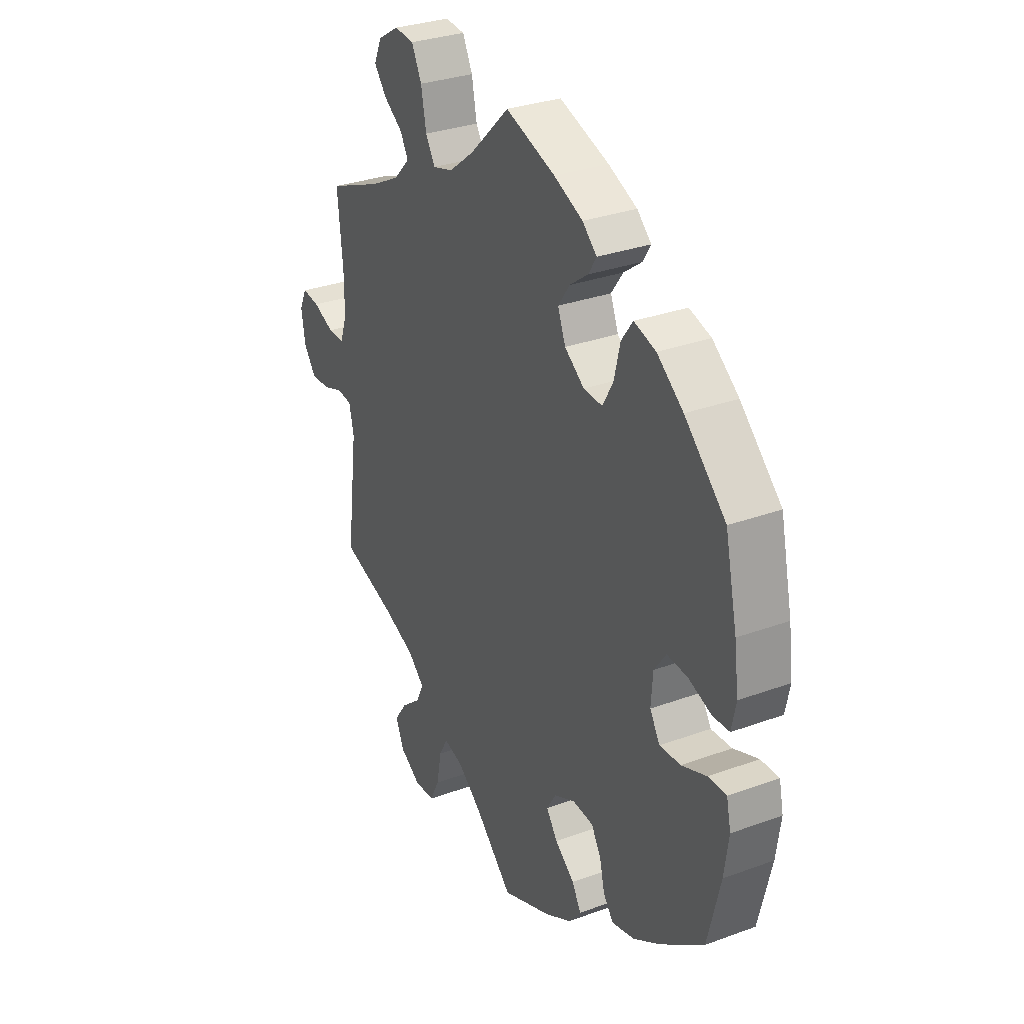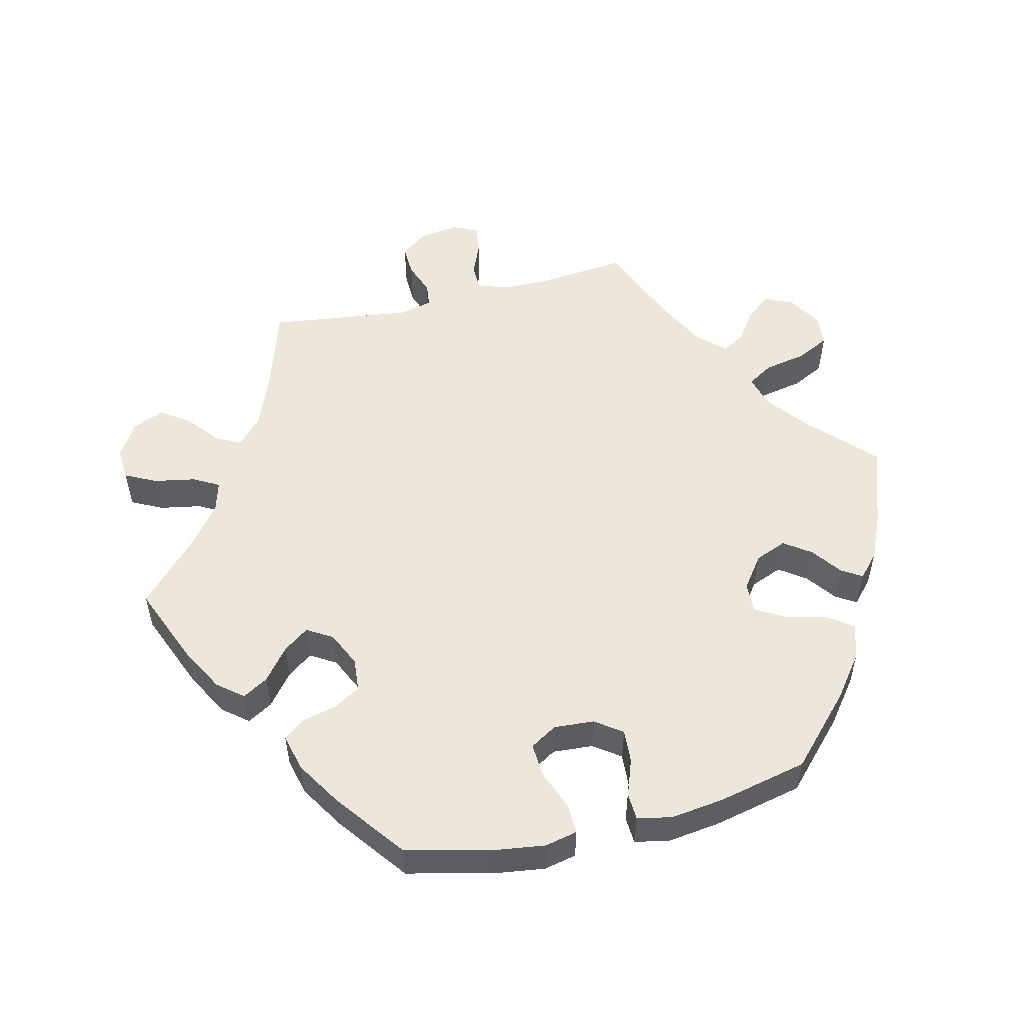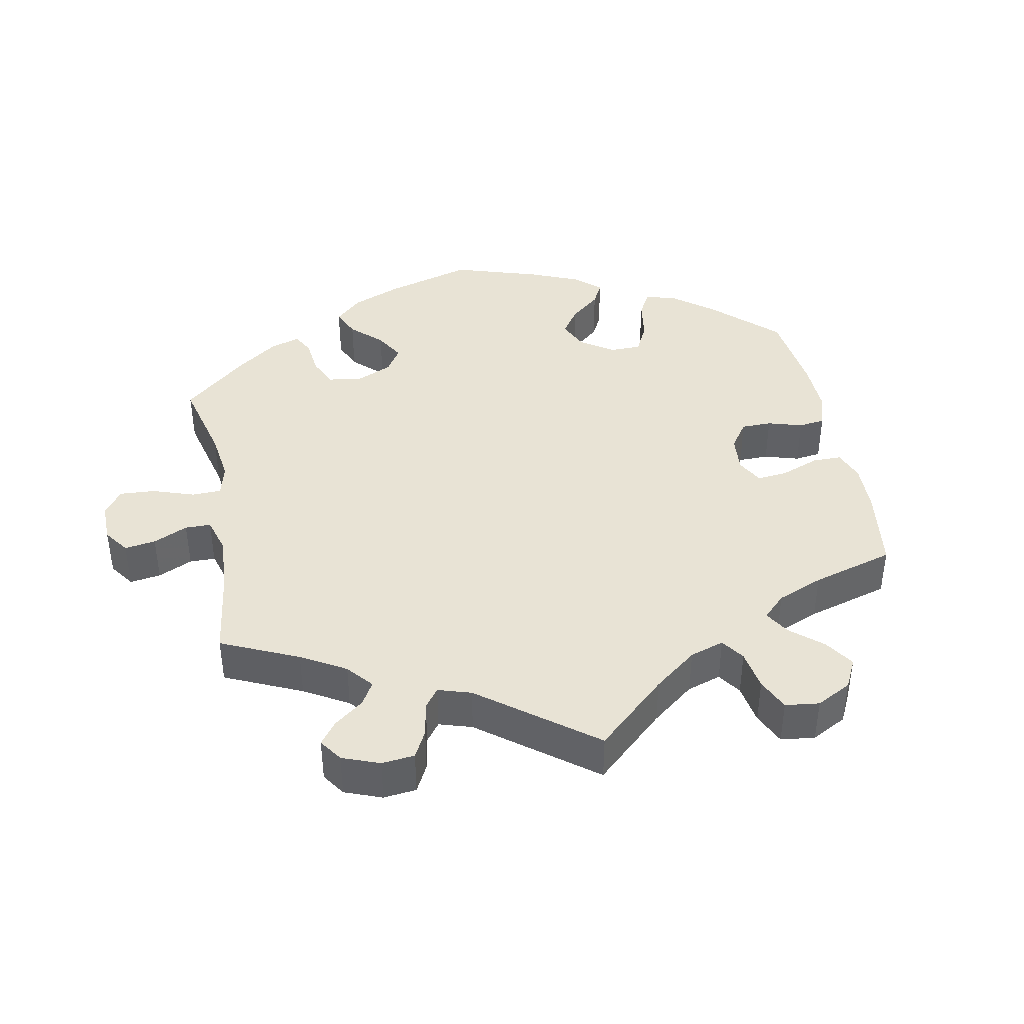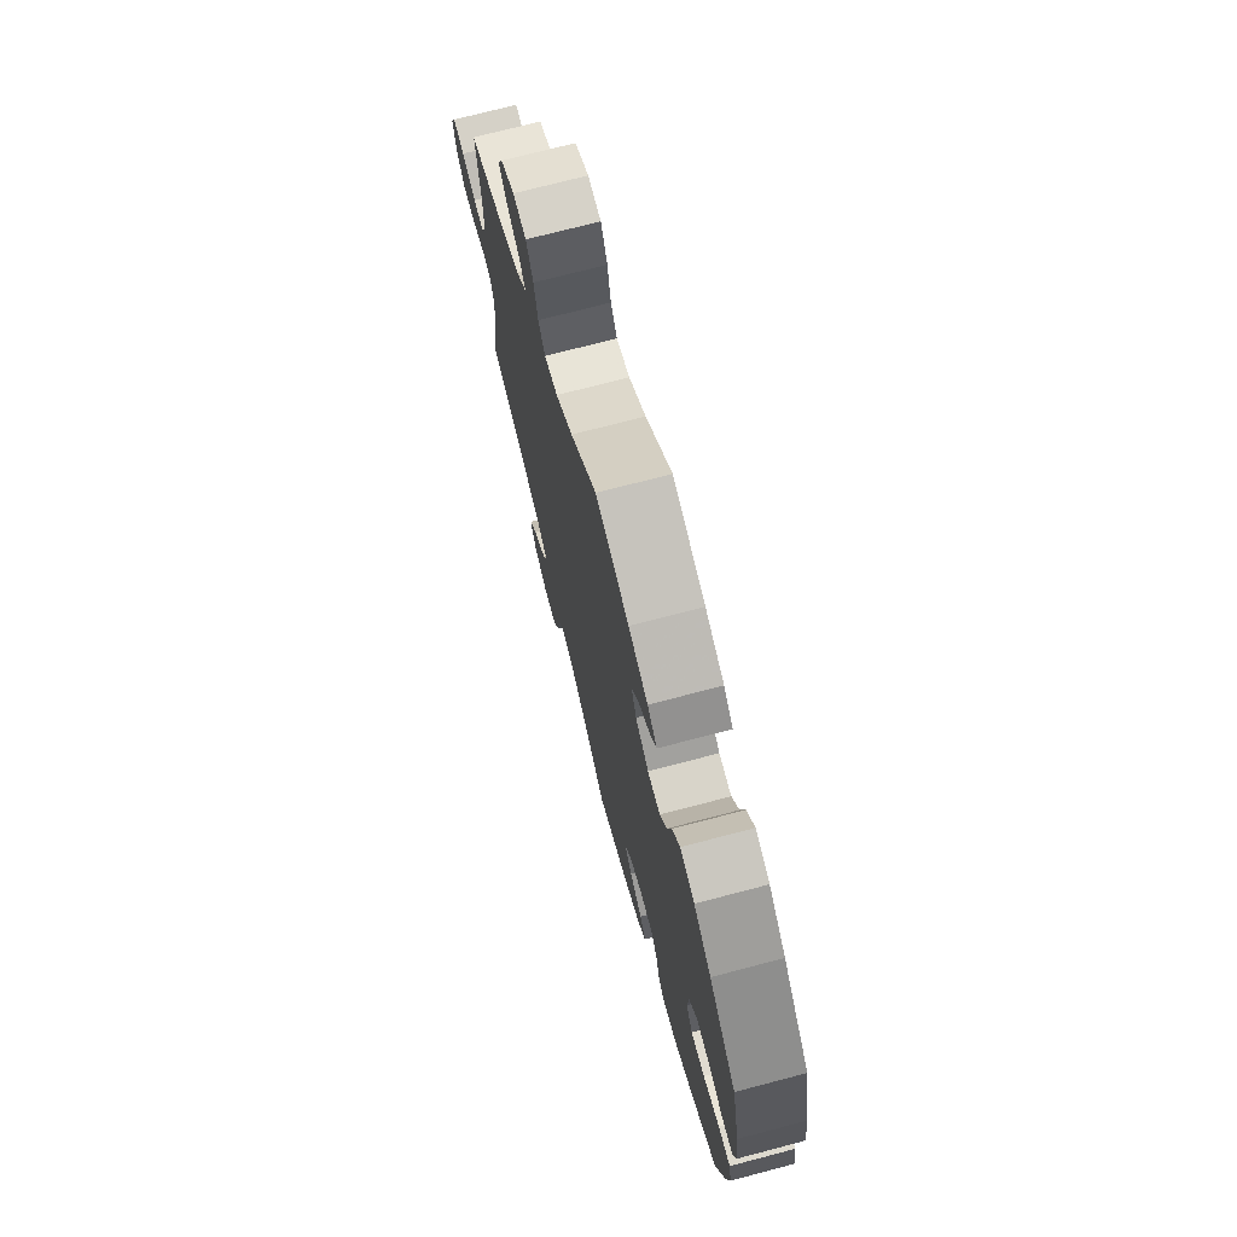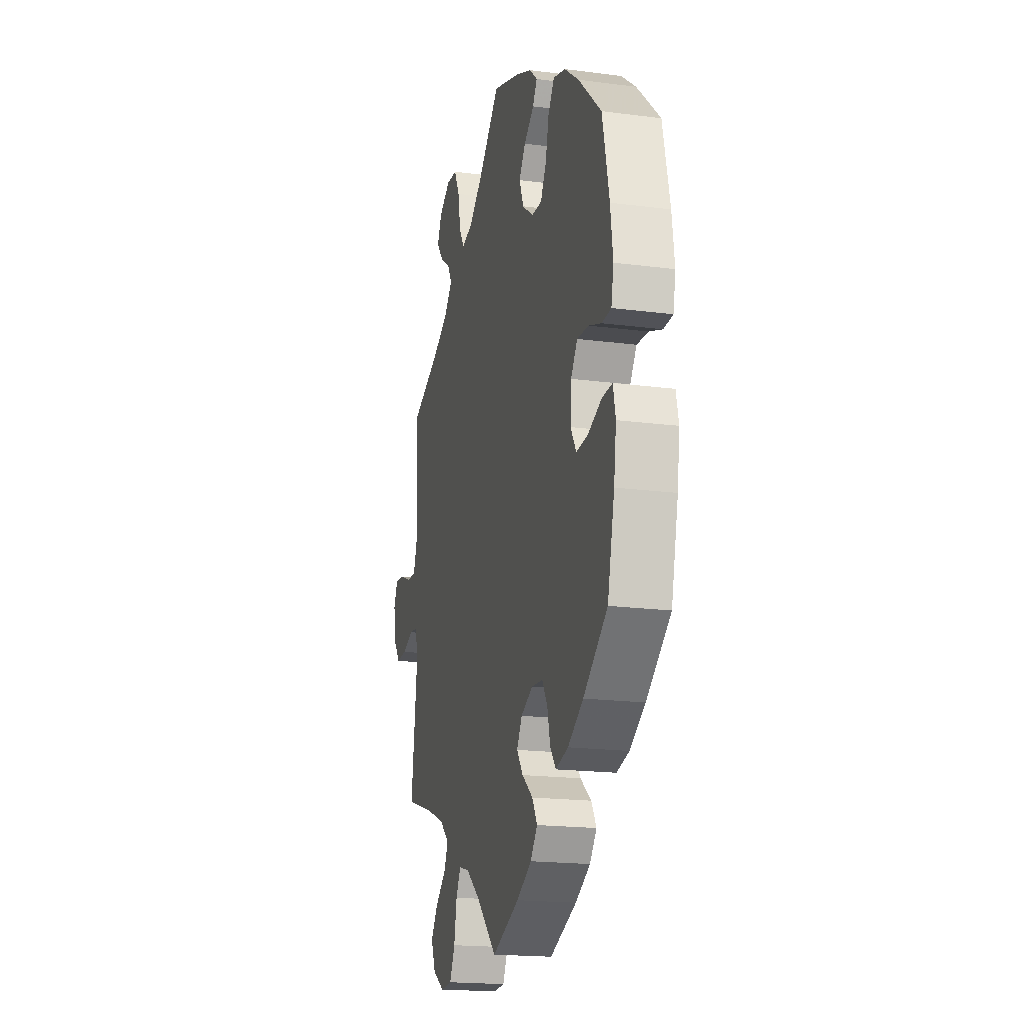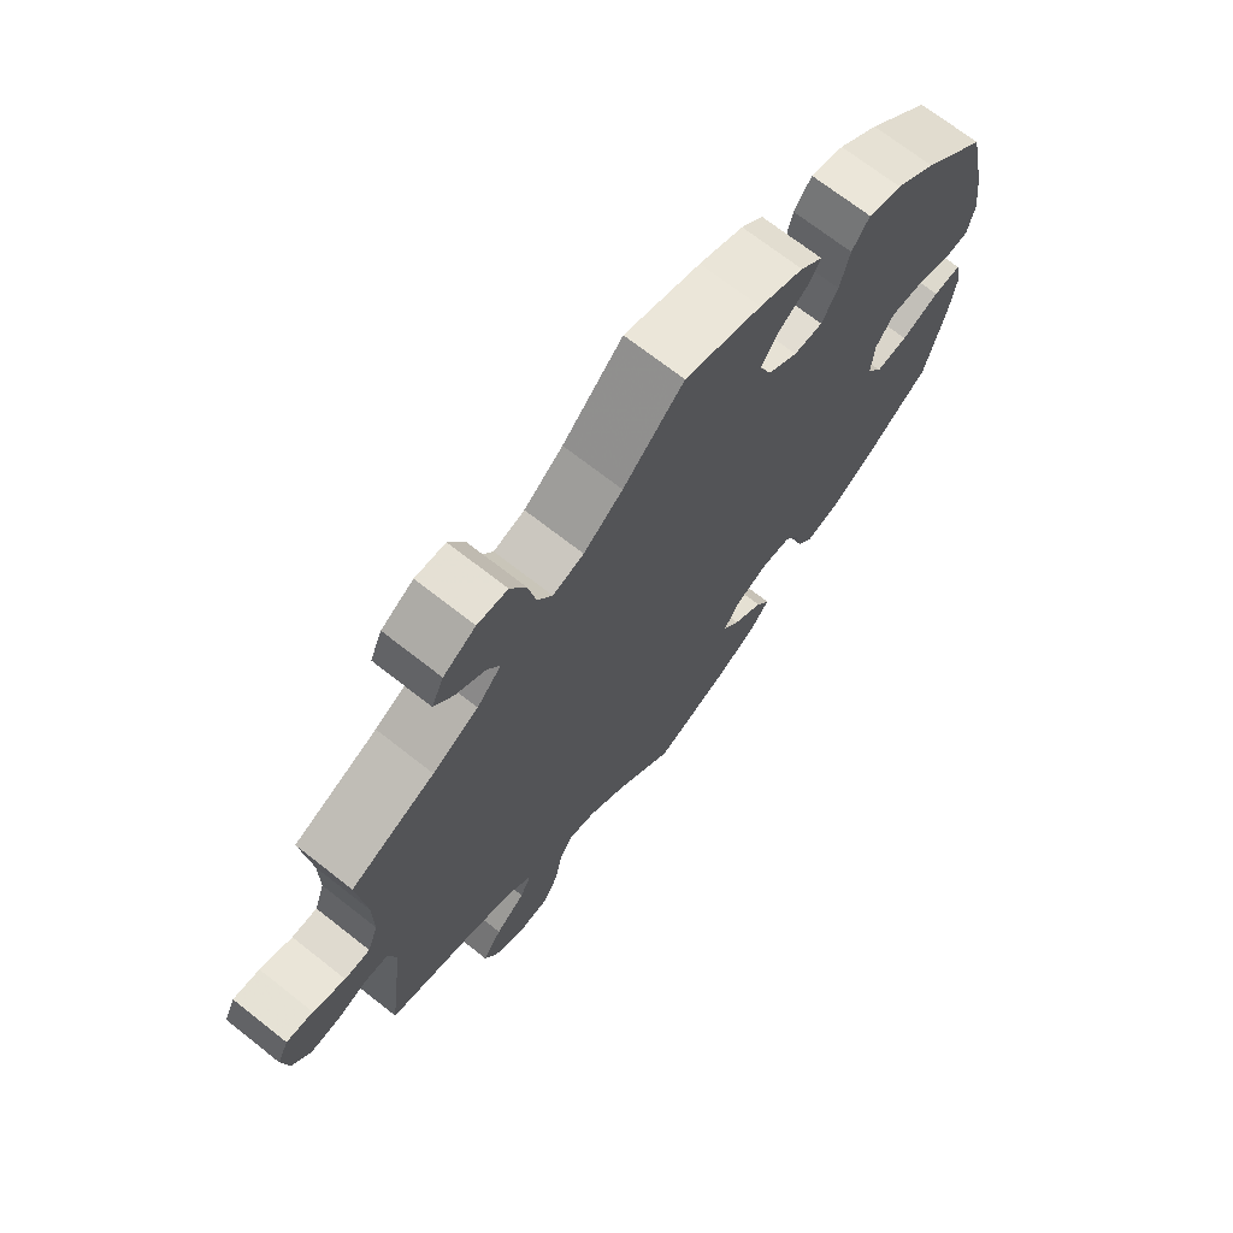
<metadata>
{"format":"obj","ext":"obj","renderer":"f3d","projection":"perspective","resolution":1024,"background":"white","views":[{"elev":31.0,"azim":-117.7,"up":"+Z"},{"elev":53.3,"azim":-103.6,"up":"+Y"},{"elev":41.0,"azim":109.1,"up":"+Y"},{"elev":73.0,"azim":-104.7,"up":"+Z"},{"elev":-18.7,"azim":-104.0,"up":"+Z"},{"elev":70.7,"azim":128.1,"up":"+Z"}]}
</metadata>
<code>
v -0.407 0.07 0.377
v -0.347 0.07 0.423
v -0.297 0.07 0.438
v -0.271 0.07 0.402
v -0.257 0.07 0.344
v -0.233 0.07 0.302
v -0.19 0.07 0.304
v -0.145 0.07 0.337
v -0.127 0.07 0.382
v -0.154 0.07 0.42
v -0.196 0.07 0.451
v -0.214 0.07 0.48
v -0.181 0.07 0.51
v -0.115 0.07 0.539
v -0.001 0.07 0.578
v 0.089 0.07 0.491
v 0.147 0.07 0.446
v 0.193 0.07 0.433
v 0.215 0.07 0.469
v 0.227 0.07 0.53
v 0.25 0.07 0.576
v 0.295 0.07 0.58
v 0.343 0.07 0.551
v 0.361 0.07 0.511
v 0.333 0.07 0.476
v 0.289 0.07 0.445
v 0.271 0.07 0.413
v 0.307 0.07 0.375
v 0.375 0.07 0.34
v 0.5 0.07 0.289
v 0.488 0.07 0.169
v 0.488 0.07 0.096
v 0.504 0.07 0.051
v 0.542 0.07 0.051
v 0.59 0.07 0.071
v 0.63 0.07 0.076
v 0.647 0.07 0.04
v 0.638 0.07 -0.016
v 0.61 0.07 -0.054
v 0.566 0.07 -0.052
v 0.519 0.07 -0.035
v 0.485 0.07 -0.039
v 0.474 0.07 -0.087
v 0.5 0.07 -0.289
v 0.373 0.07 -0.329
v 0.301 0.07 -0.358
v 0.263 0.07 -0.392
v 0.28 0.07 -0.428
v 0.325 0.07 -0.465
v 0.354 0.07 -0.506
v 0.335 0.07 -0.551
v 0.287 0.07 -0.581
v 0.24 0.07 -0.578
v 0.218 0.07 -0.534
v 0.207 0.07 -0.475
v 0.187 0.07 -0.439
v 0.144 0.07 -0.451
v 0.088 0.07 -0.494
v 0 0.07 -0.578
v -0.113 0.07 -0.532
v -0.175 0.07 -0.498
v -0.204 0.07 -0.462
v -0.183 0.07 -0.426
v -0.138 0.07 -0.39
v -0.112 0.07 -0.354
v -0.134 0.07 -0.318
v -0.183 0.07 -0.295
v -0.23 0.07 -0.299
v -0.252 0.07 -0.336
v -0.264 0.07 -0.386
v -0.287 0.07 -0.416
v -0.339 0.07 -0.403
v -0.402 0.07 -0.364
v -0.501 0.07 -0.289
v -0.53 0.07 -0.168
v -0.54 0.07 -0.096
v -0.53 0.07 -0.05
v -0.488 0.07 -0.051
v -0.431 0.07 -0.073
v -0.383 0.07 -0.076
v -0.36 0.07 -0.038
v -0.364 0.07 0.019
v -0.391 0.07 0.057
v -0.438 0.07 0.054
v -0.491 0.07 0.035
v -0.529 0.07 0.037
v -0.539 0.07 0.086
v -0.529 0.07 0.162
v -0.501 0.07 0.288
v -0.407 0 0.377
v -0.347 0 0.423
v -0.297 0 0.438
v -0.271 0 0.402
v -0.257 0 0.344
v -0.233 0 0.302
v -0.19 0 0.304
v -0.145 0 0.337
v -0.127 0 0.382
v -0.154 0 0.42
v -0.196 0 0.451
v -0.214 0 0.48
v -0.181 0 0.51
v -0.115 0 0.539
v -0.001 0 0.578
v 0.089 0 0.491
v 0.147 0 0.446
v 0.193 0 0.433
v 0.215 0 0.469
v 0.227 0 0.53
v 0.25 0 0.576
v 0.295 0 0.58
v 0.343 0 0.551
v 0.361 0 0.511
v 0.333 0 0.476
v 0.289 0 0.445
v 0.271 0 0.413
v 0.307 0 0.375
v 0.375 0 0.34
v 0.5 0 0.289
v 0.488 0 0.169
v 0.488 0 0.096
v 0.504 0 0.051
v 0.542 0 0.051
v 0.59 0 0.071
v 0.63 0 0.076
v 0.647 0 0.04
v 0.638 0 -0.016
v 0.61 0 -0.054
v 0.566 0 -0.052
v 0.519 0 -0.035
v 0.485 0 -0.039
v 0.474 0 -0.087
v 0.5 0 -0.289
v 0.373 0 -0.329
v 0.301 0 -0.358
v 0.263 0 -0.392
v 0.28 0 -0.428
v 0.325 0 -0.465
v 0.354 0 -0.506
v 0.335 0 -0.551
v 0.287 0 -0.581
v 0.24 0 -0.578
v 0.218 0 -0.534
v 0.207 0 -0.475
v 0.187 0 -0.439
v 0.144 0 -0.451
v 0.088 0 -0.494
v 0 0 -0.578
v -0.113 0 -0.532
v -0.175 0 -0.498
v -0.204 0 -0.462
v -0.183 0 -0.426
v -0.138 0 -0.39
v -0.112 0 -0.354
v -0.134 0 -0.318
v -0.183 0 -0.295
v -0.23 0 -0.299
v -0.252 0 -0.336
v -0.264 0 -0.386
v -0.287 0 -0.416
v -0.339 0 -0.403
v -0.402 0 -0.364
v -0.501 0 -0.289
v -0.53 0 -0.168
v -0.54 0 -0.096
v -0.53 0 -0.05
v -0.488 0 -0.051
v -0.431 0 -0.073
v -0.383 0 -0.076
v -0.36 0 -0.038
v -0.364 0 0.019
v -0.391 0 0.057
v -0.438 0 0.054
v -0.491 0 0.035
v -0.529 0 0.037
v -0.539 0 0.086
v -0.529 0 0.162
v -0.501 0 0.288
f 84 85 86 87
f 83 84 87 88
f 76 77 78 79
f 76 79 80
f 75 76 80
f 74 75 80
f 73 74 80 81
f 69 70 71 72
f 68 69 72 73
f 61 62 63 64
f 61 64 65
f 58 59 60 61
f 57 58 61 65
f 56 57 65 66
f 52 53 54 55
f 52 55 56
f 51 52 56
f 48 49 50 51
f 47 48 51 56
f 46 47 56 66
f 43 44 45
f 42 43 45 46
f 38 39 40 41
f 38 41 42
f 37 38 42
f 34 35 36 37
f 33 34 37 42
f 32 33 42 46
f 29 30 31
f 28 29 31 32
f 27 28 32 46
f 23 24 25 26
f 23 26 27
f 22 23 27
f 19 20 21 22
f 18 19 22 27
f 13 14 15 16
f 13 16 17
f 10 11 12 13
f 9 10 13 17
f 8 9 17 18
f 2 3 4 5
f 2 5 6
f 1 2 6
f 83 88 89 1
f 68 73 81
f 67 68 81 82
f 66 67 82
f 46 66 82
f 7 8 18 27
f 7 27 46 82
f 82 83 1 6
f 6 7 82
f 176 175 174 173
f 177 176 173 172
f 168 167 166 165
f 169 168 165
f 169 165 164
f 169 164 163
f 170 169 163 162
f 161 160 159 158
f 162 161 158 157
f 153 152 151 150
f 154 153 150
f 150 149 148 147
f 154 150 147 146
f 155 154 146 145
f 144 143 142 141
f 145 144 141
f 145 141 140
f 140 139 138 137
f 145 140 137 136
f 155 145 136 135
f 134 133 132
f 135 134 132 131
f 130 129 128 127
f 131 130 127
f 131 127 126
f 126 125 124 123
f 131 126 123 122
f 135 131 122 121
f 120 119 118
f 121 120 118 117
f 135 121 117 116
f 115 114 113 112
f 116 115 112
f 116 112 111
f 111 110 109 108
f 116 111 108 107
f 105 104 103 102
f 106 105 102
f 102 101 100 99
f 106 102 99 98
f 107 106 98 97
f 94 93 92 91
f 95 94 91
f 95 91 90
f 90 178 177 172
f 170 162 157
f 171 170 157 156
f 171 156 155
f 171 155 135
f 116 107 97 96
f 171 135 116 96
f 95 90 172 171
f 171 96 95
f 1 90 91 2
f 2 91 92 3
f 3 92 93 4
f 4 93 94 5
f 5 94 95 6
f 6 95 96 7
f 7 96 97 8
f 8 97 98 9
f 9 98 99 10
f 10 99 100 11
f 11 100 101 12
f 12 101 102 13
f 13 102 103 14
f 14 103 104 15
f 15 104 105 16
f 16 105 106 17
f 17 106 107 18
f 18 107 108 19
f 19 108 109 20
f 20 109 110 21
f 21 110 111 22
f 22 111 112 23
f 23 112 113 24
f 24 113 114 25
f 25 114 115 26
f 26 115 116 27
f 27 116 117 28
f 28 117 118 29
f 29 118 119 30
f 30 119 120 31
f 31 120 121 32
f 32 121 122 33
f 33 122 123 34
f 34 123 124 35
f 35 124 125 36
f 36 125 126 37
f 37 126 127 38
f 38 127 128 39
f 39 128 129 40
f 40 129 130 41
f 41 130 131 42
f 42 131 132 43
f 43 132 133 44
f 44 133 134 45
f 45 134 135 46
f 46 135 136 47
f 47 136 137 48
f 48 137 138 49
f 49 138 139 50
f 50 139 140 51
f 51 140 141 52
f 52 141 142 53
f 53 142 143 54
f 54 143 144 55
f 55 144 145 56
f 56 145 146 57
f 57 146 147 58
f 58 147 148 59
f 59 148 149 60
f 60 149 150 61
f 61 150 151 62
f 62 151 152 63
f 63 152 153 64
f 64 153 154 65
f 65 154 155 66
f 66 155 156 67
f 67 156 157 68
f 68 157 158 69
f 69 158 159 70
f 70 159 160 71
f 71 160 161 72
f 72 161 162 73
f 73 162 163 74
f 74 163 164 75
f 75 164 165 76
f 76 165 166 77
f 77 166 167 78
f 78 167 168 79
f 79 168 169 80
f 80 169 170 81
f 81 170 171 82
f 82 171 172 83
f 83 172 173 84
f 84 173 174 85
f 85 174 175 86
f 86 175 176 87
f 87 176 177 88
f 88 177 178 89
f 89 178 90 1

</code>
